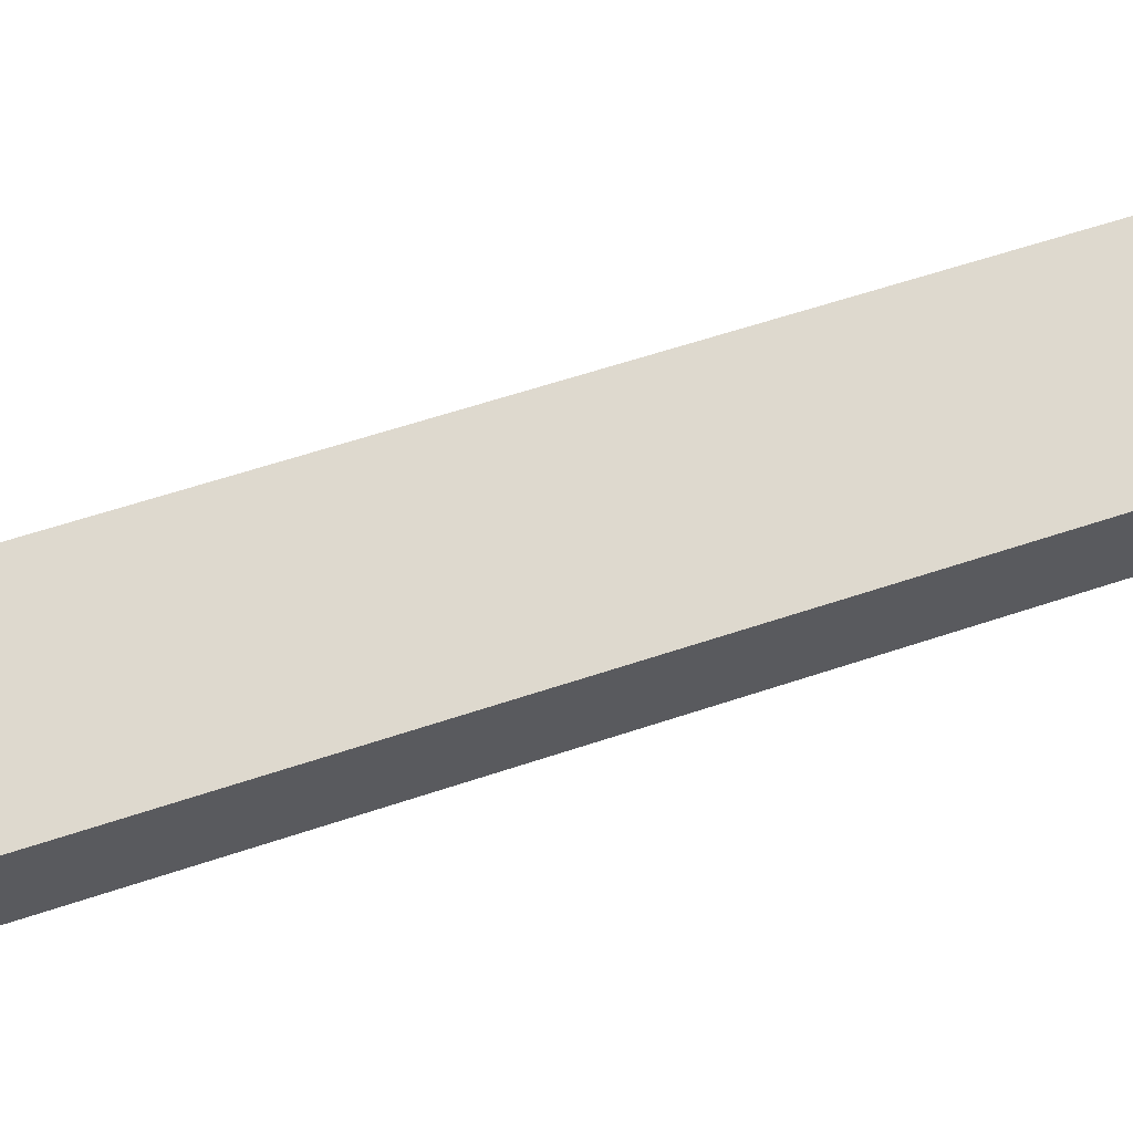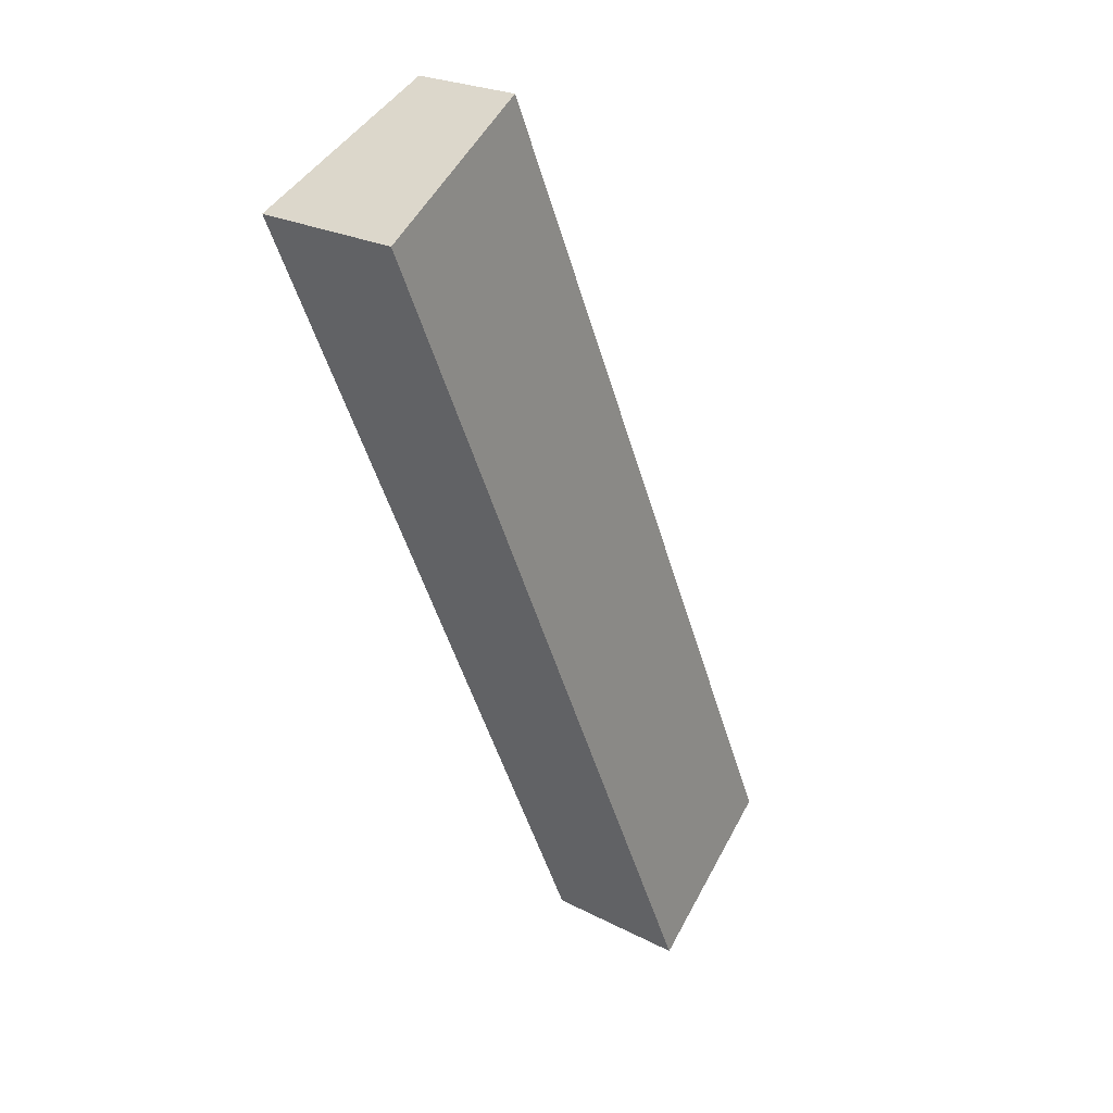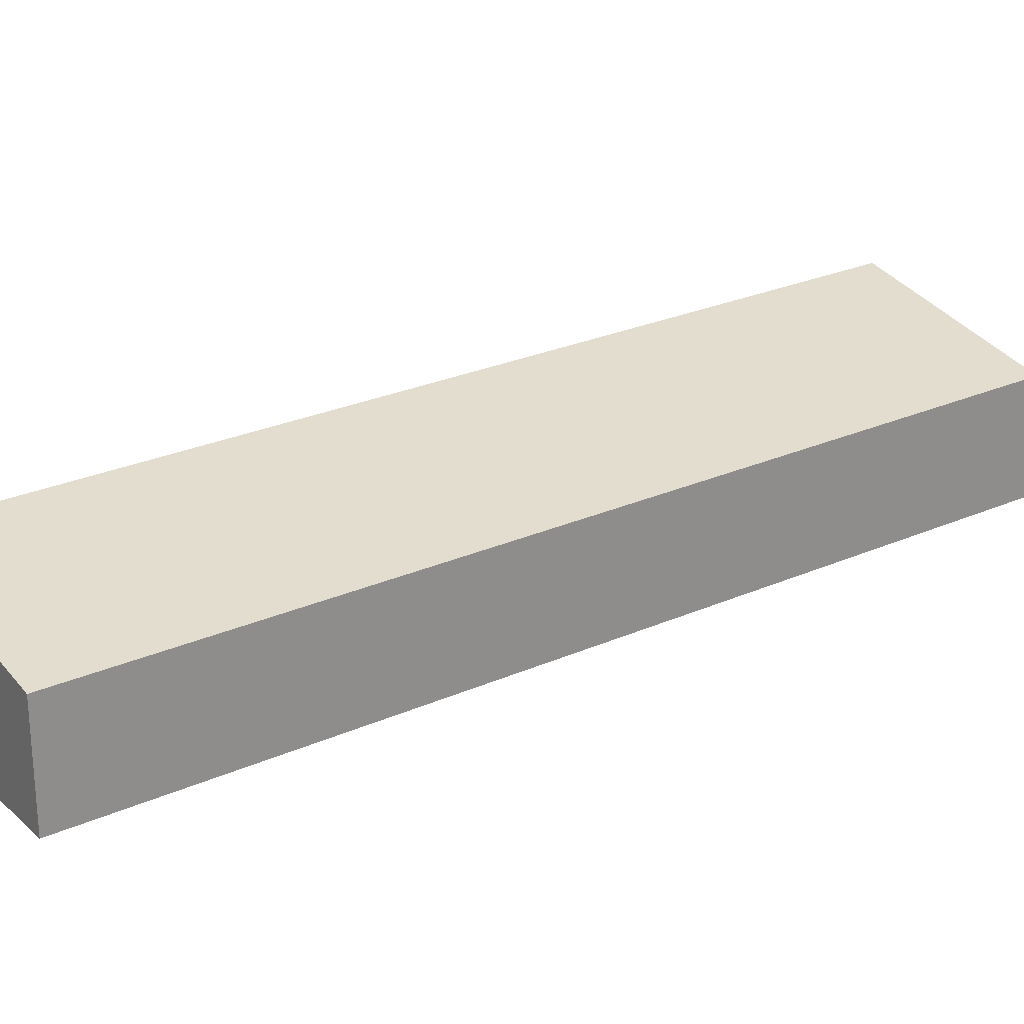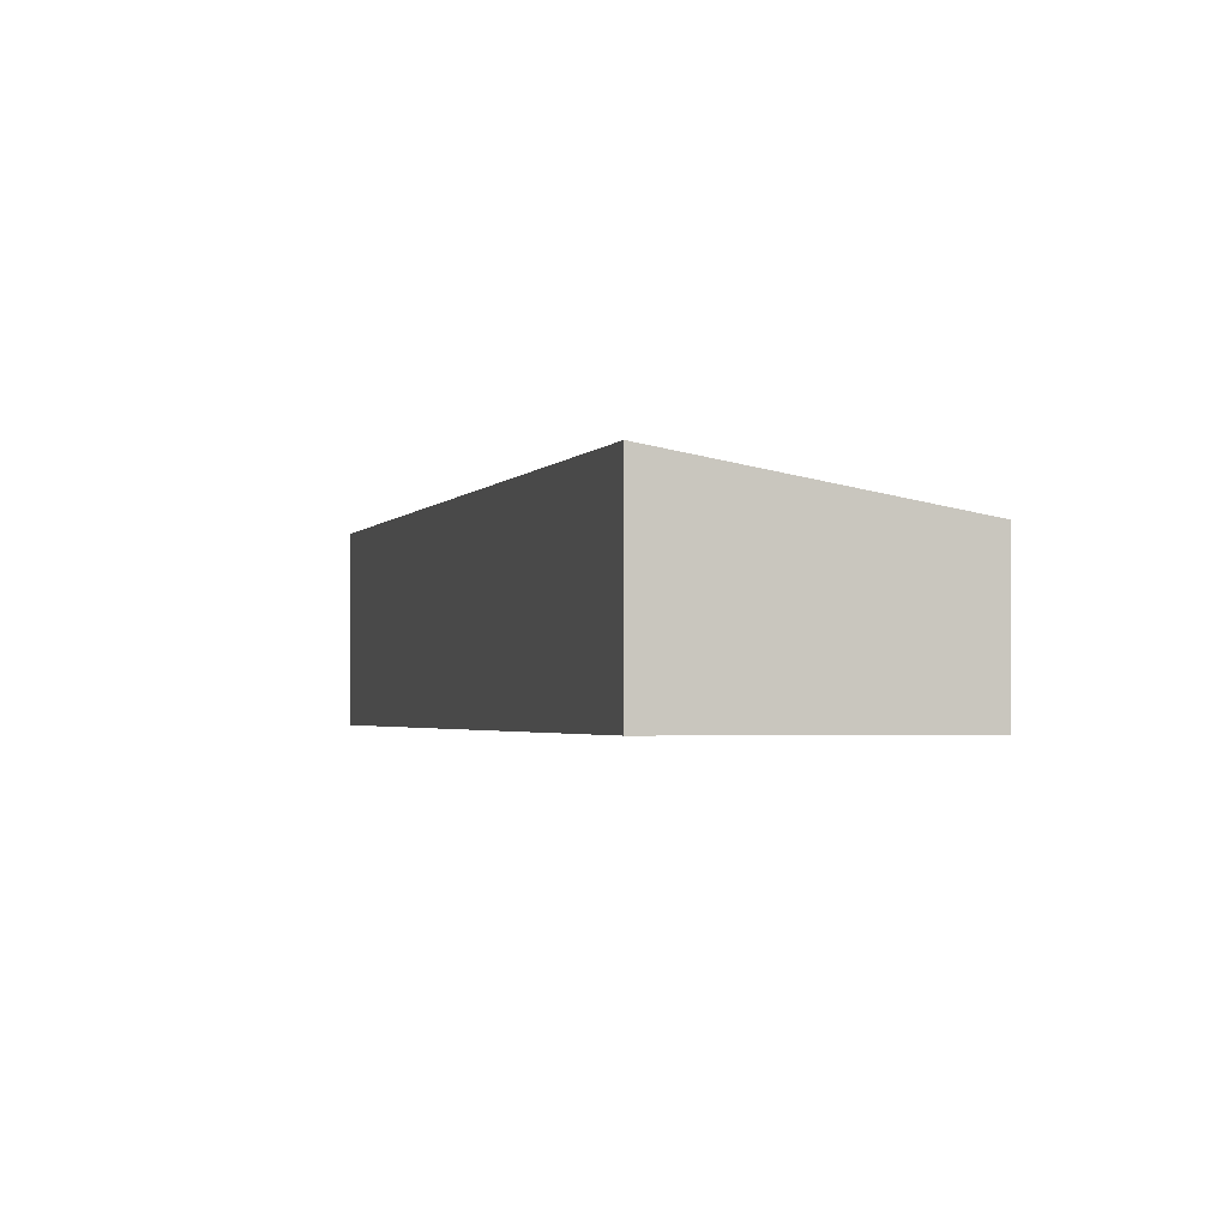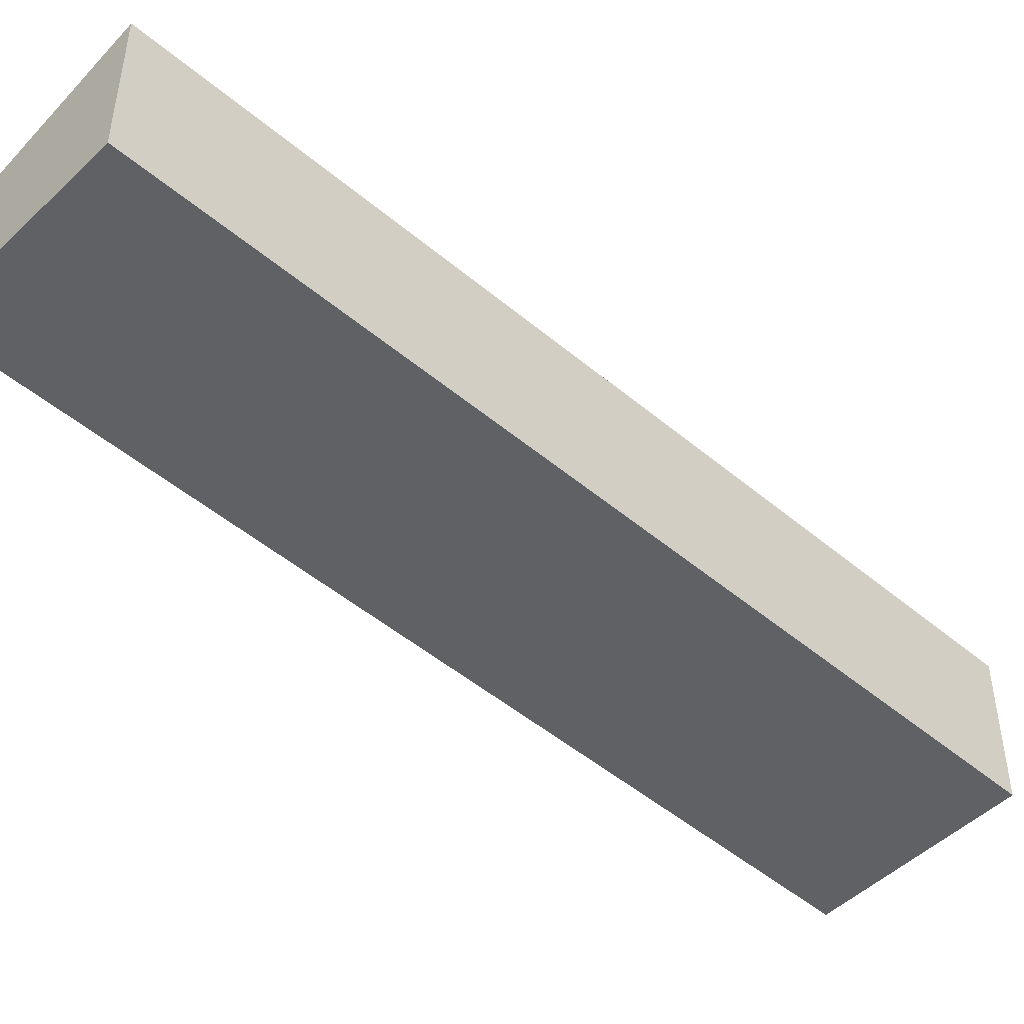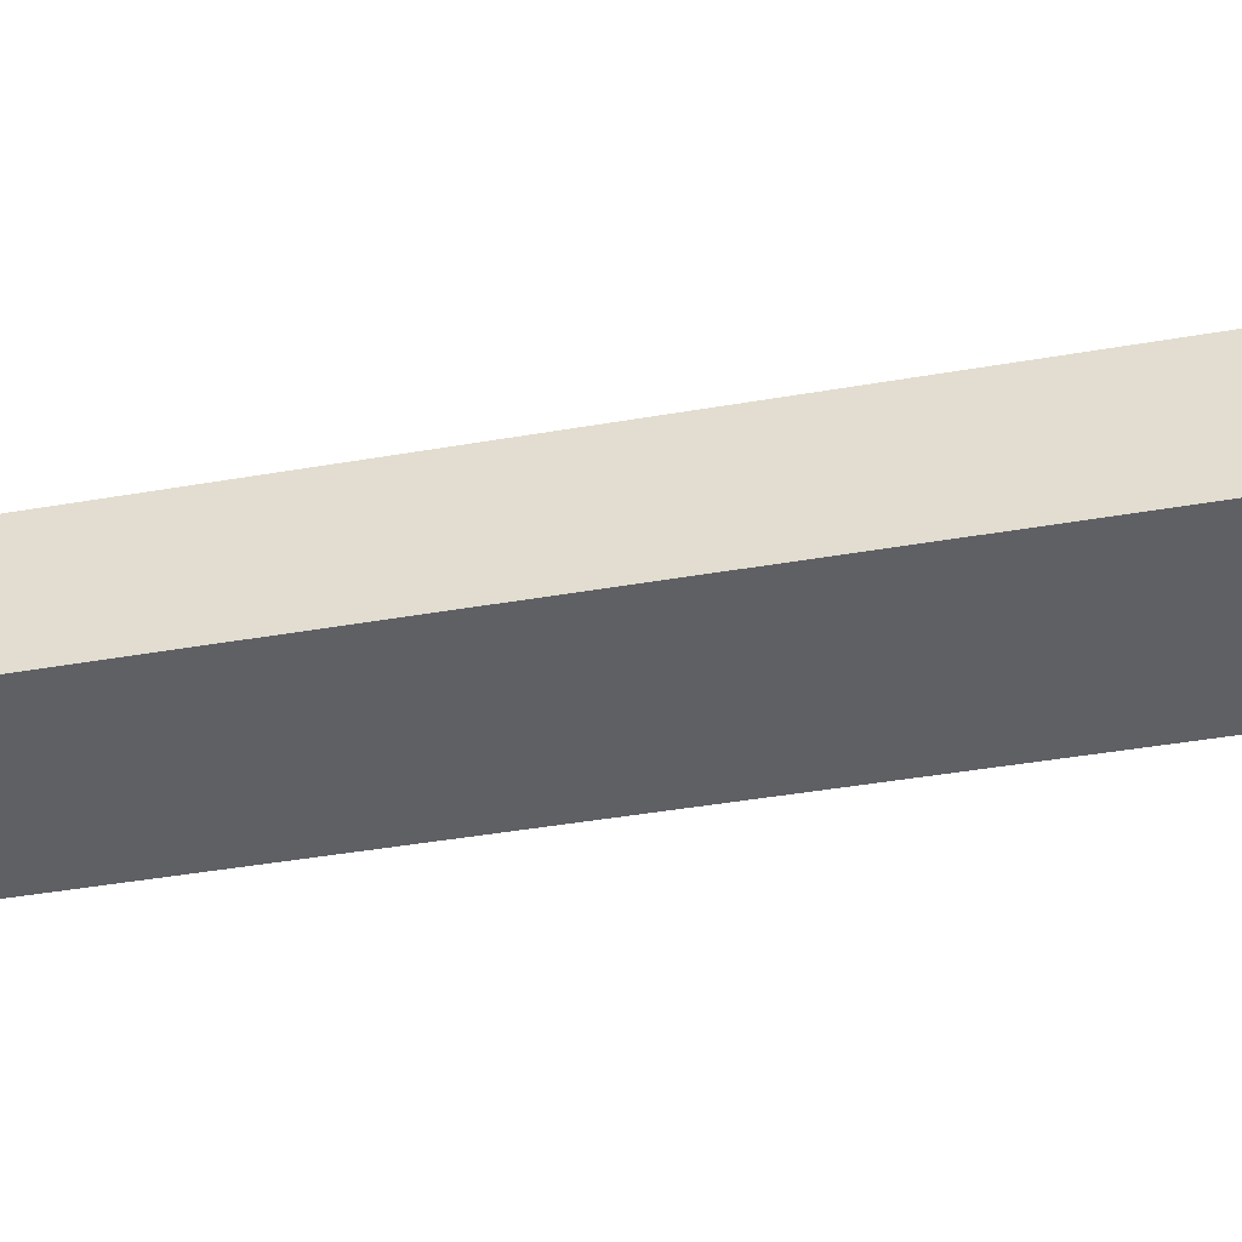
<metadata>
{"format":"obj","ext":"obj","renderer":"f3d","projection":"perspective","resolution":1024,"background":"white","views":[{"elev":62.3,"azim":-84.5,"up":"+Y"},{"elev":23.9,"azim":130.9,"up":"+Z"},{"elev":25.6,"azim":-101.4,"up":"+Y"},{"elev":-1.6,"azim":-169.0,"up":"+Y"},{"elev":-48.5,"azim":70.9,"up":"+Y"},{"elev":-44.8,"azim":125.4,"up":"+Y"}]}
</metadata>
<code>
v  13.49 3.548 18.15
v  0 2.653 1.624e-16
v  9.018 2.653 20.15
v  8.68 3.548 7.405
v  6.28 3.548 2.043
v  4.471 3.548 -2.001
v  13.49 -1.111e-15 18.15
v  8.68 -4.534e-16 7.405
v  6.28 -1.251e-16 2.043
v  4.471 1.225e-16 -2.001
v  0 0 0
v  9.018 -1.234e-15 20.15
g defaultobject
f 1 2 3
f 2 1 4
f 2 4 5
f 2 5 6
f 7 4 1
f 4 7 8
f 4 8 5
f 5 8 9
f 5 9 6
f 6 9 10
f 10 2 6
f 2 10 11
f 11 3 2
f 3 11 12
f 3 7 1
f 7 3 12
f 9 11 10
f 11 9 12
f 12 9 8
f 12 8 7

</code>
